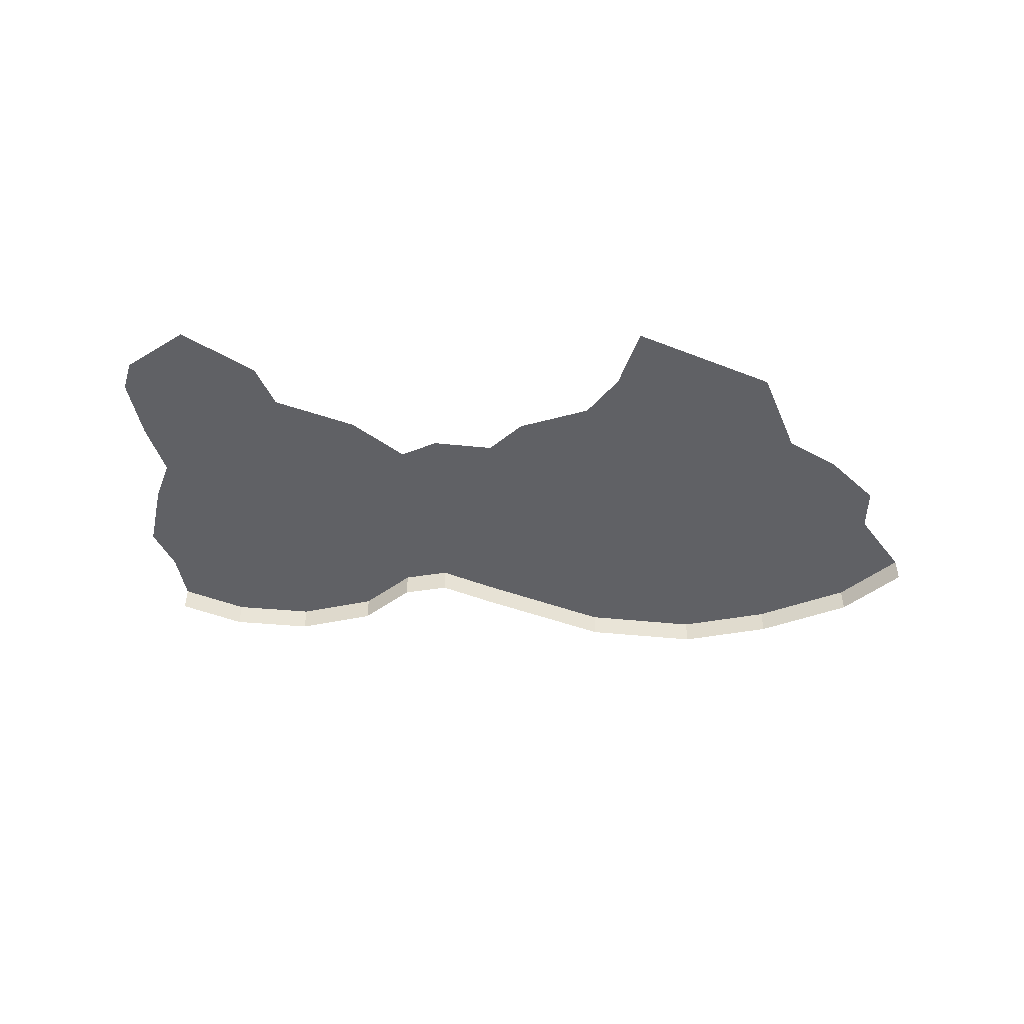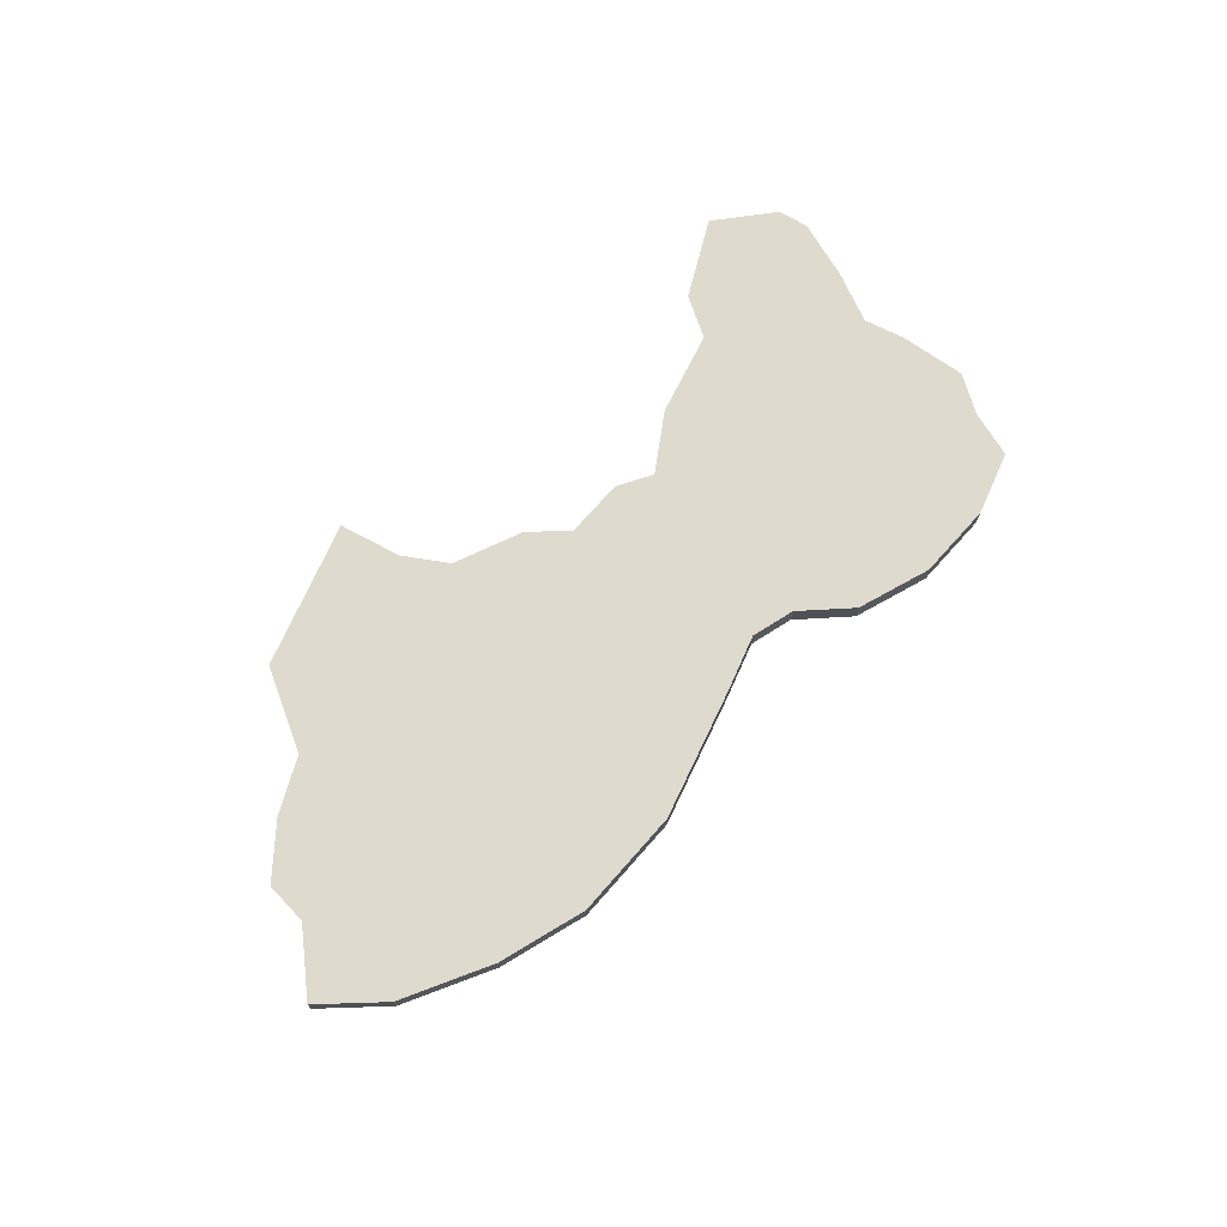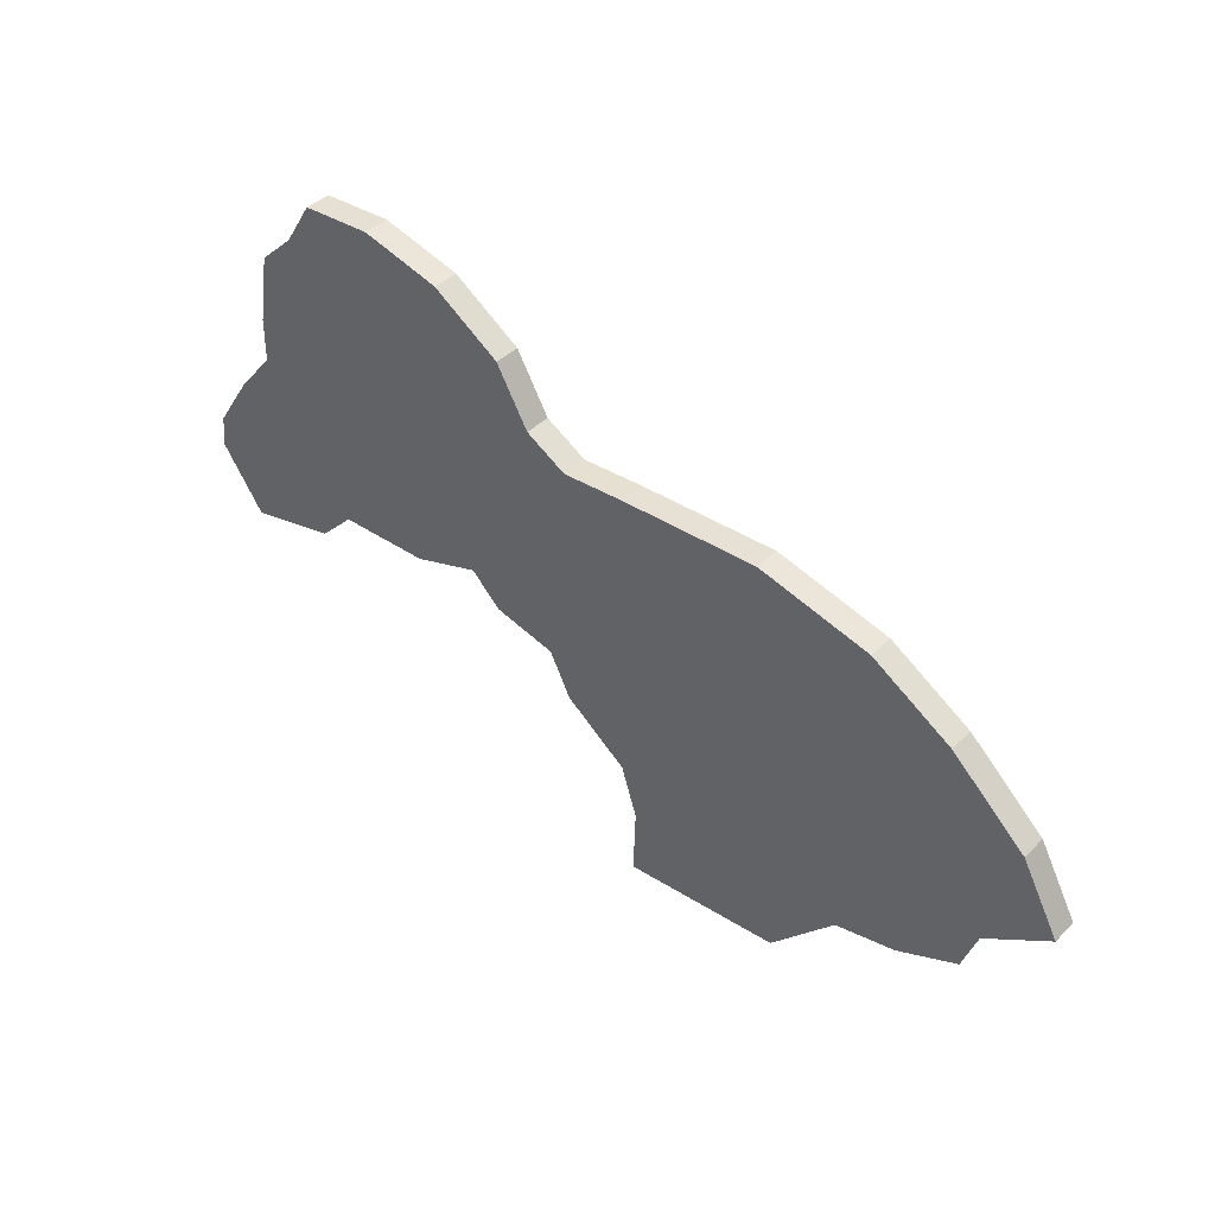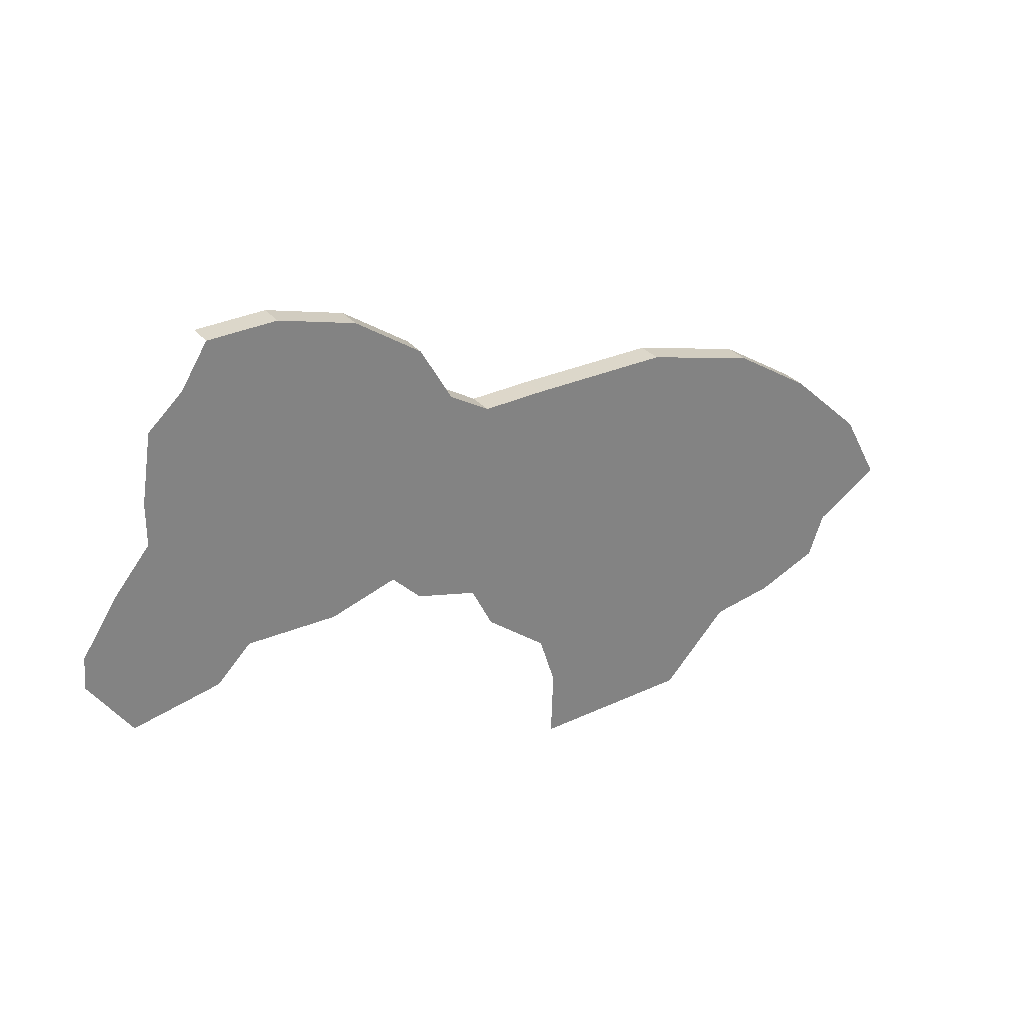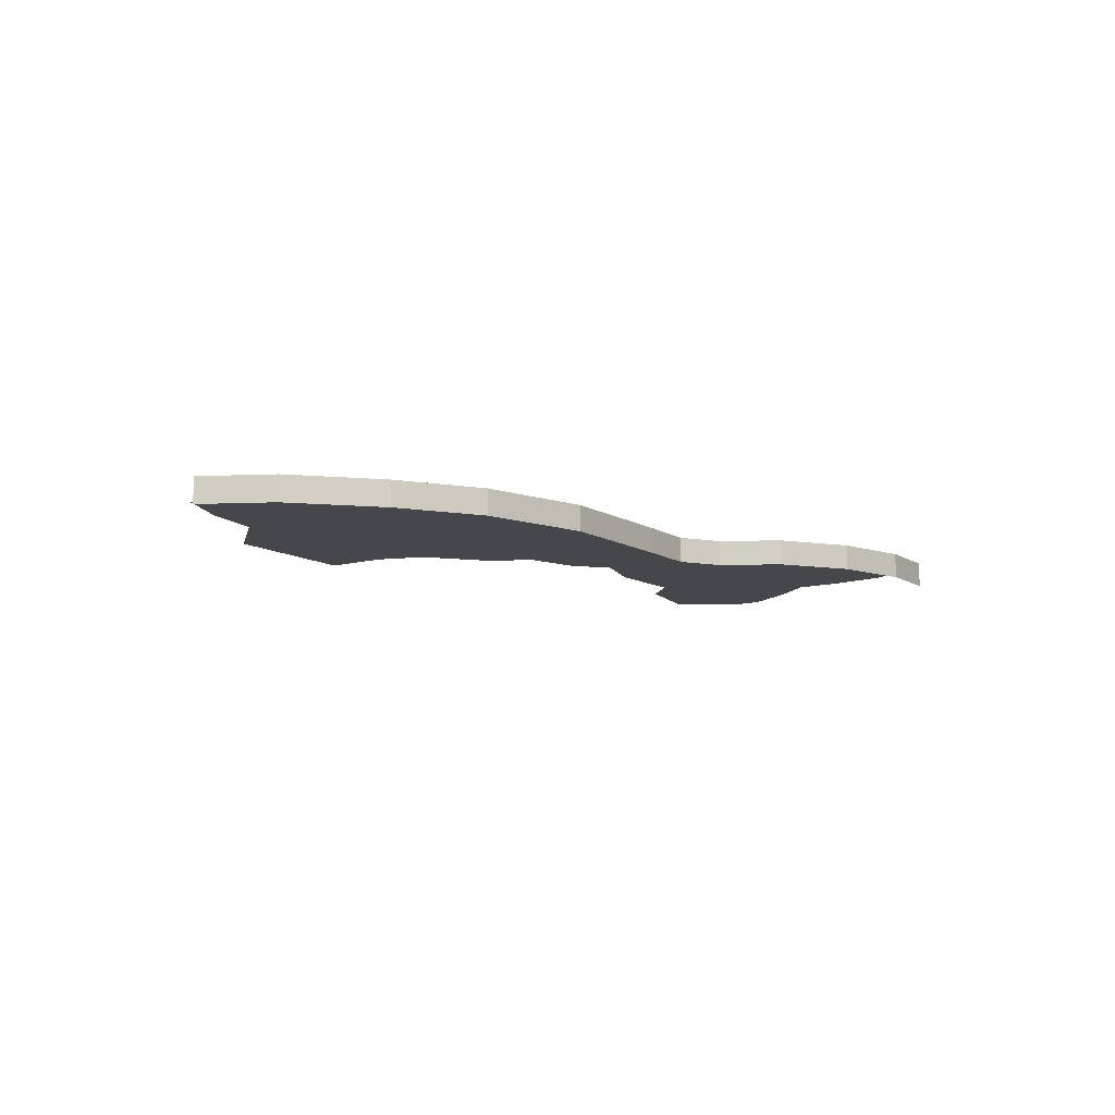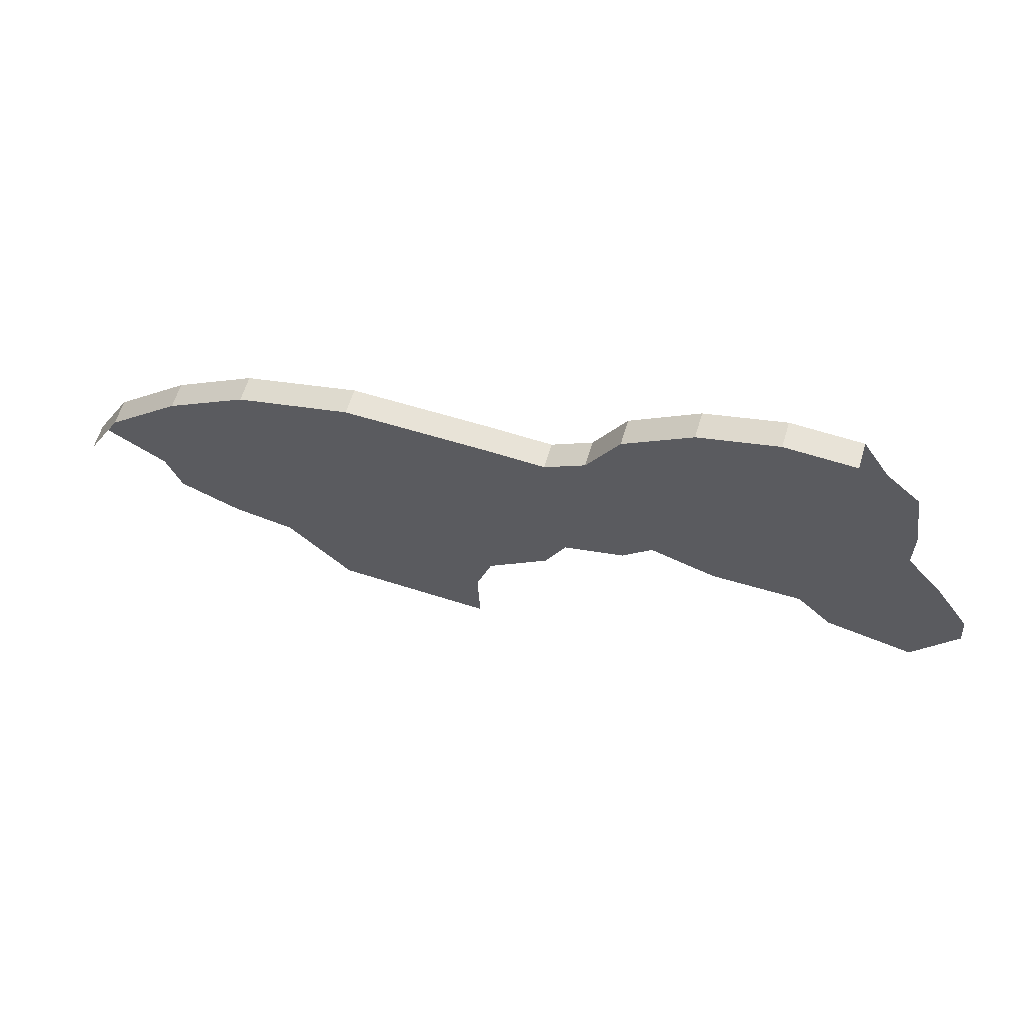
<metadata>
{"format":"obj","ext":"obj","renderer":"f3d","projection":"perspective","resolution":1024,"background":"white","views":[{"elev":-48.1,"azim":158.9,"up":"+Y"},{"elev":71.2,"azim":-63.5,"up":"+Y"},{"elev":40.0,"azim":-140.0,"up":"+Z"},{"elev":30.2,"azim":148.7,"up":"+Z"},{"elev":-10.3,"azim":-55.7,"up":"+Y"},{"elev":61.8,"azim":16.8,"up":"+Z"}]}
</metadata>
<code>
o province_045
v -4.758 0.006502 -1.15
v -4.707 0.006502 -1.183
v -4.696 0.006502 -1.215
v -4.648 0.006502 -1.236
v -4.601 0.006502 -1.245
v -4.551 0.006502 -1.298
v -4.429 0.006502 -1.304
v -4.729 0.006502 -1.097
v -4.671 0.006502 -1.043
v -4.61 0.006502 -1.004
v -4.523 0.006502 -0.9816
v -4.416 0.006502 -0.9837
v -4.369 0.006502 -0.9858
v -4.338 0.006502 -0.9673
v -4.314 0.006502 -0.9241
v -4.262 0.006502 -0.8891
v -4.203 0.006502 -0.8727
v -4.149 0.006502 -0.8748
v -4.129 0.006502 -0.9076
v -4.102 0.006502 -0.9323
v -4.094 0.006502 -0.9858
v -4.094 0.006502 -1.019
v -4.065 0.006502 -1.054
v -4.038 0.006502 -1.095
v -4.036 0.006502 -1.119
v -4.069 0.006502 -1.167
v -4.137 0.006502 -1.152
v -4.164 0.006502 -1.126
v -4.234 0.006502 -1.126
v -4.285 0.006502 -1.109
v -4.308 0.006502 -1.132
v -4.355 0.006502 -1.144
v -4.371 0.006502 -1.177
v -4.419 0.006502 -1.214
v -4.431 0.006502 -1.253
v -4.758 -0.0135 -1.15
v -4.729 -0.0135 -1.097
v -4.671 -0.0135 -1.043
v -4.61 -0.0135 -1.004
v -4.523 -0.0135 -0.9816
v -4.416 -0.0135 -0.9837
v -4.369 -0.0135 -0.9858
v -4.338 -0.0135 -0.9673
v -4.314 -0.0135 -0.9241
v -4.262 -0.0135 -0.8891
v -4.203 -0.0135 -0.8727
v -4.149 -0.0135 -0.8748
f 24 25 27
f 1 37 8
f 8 38 9
f 9 39 10
f 10 40 11
f 11 41 12
f 12 42 13
f 13 43 14
f 14 44 15
f 15 45 16
f 16 46 17
f 17 47 18
f 2 1 8
f 8 9 2
f 9 10 5
f 2 9 4
f 10 11 5
f 11 12 32
f 11 32 34
f 12 13 32
f 4 3 2
f 7 6 35
f 6 5 35
f 5 4 9
f 14 15 29
f 15 16 29
f 14 29 30
f 16 17 19
f 11 34 5
f 13 14 30
f 32 13 30
f 32 33 34
f 34 35 5
f 17 18 19
f 19 20 21
f 22 23 28
f 23 24 27
f 28 23 27
f 19 21 16
f 21 22 16
f 30 31 32
f 28 29 22
f 22 29 16
f 26 27 25
f 1 36 37
f 8 37 38
f 9 38 39
f 10 39 40
f 11 40 41
f 12 41 42
f 13 42 43
f 14 43 44
f 15 44 45
f 16 45 46
f 17 46 47

</code>
